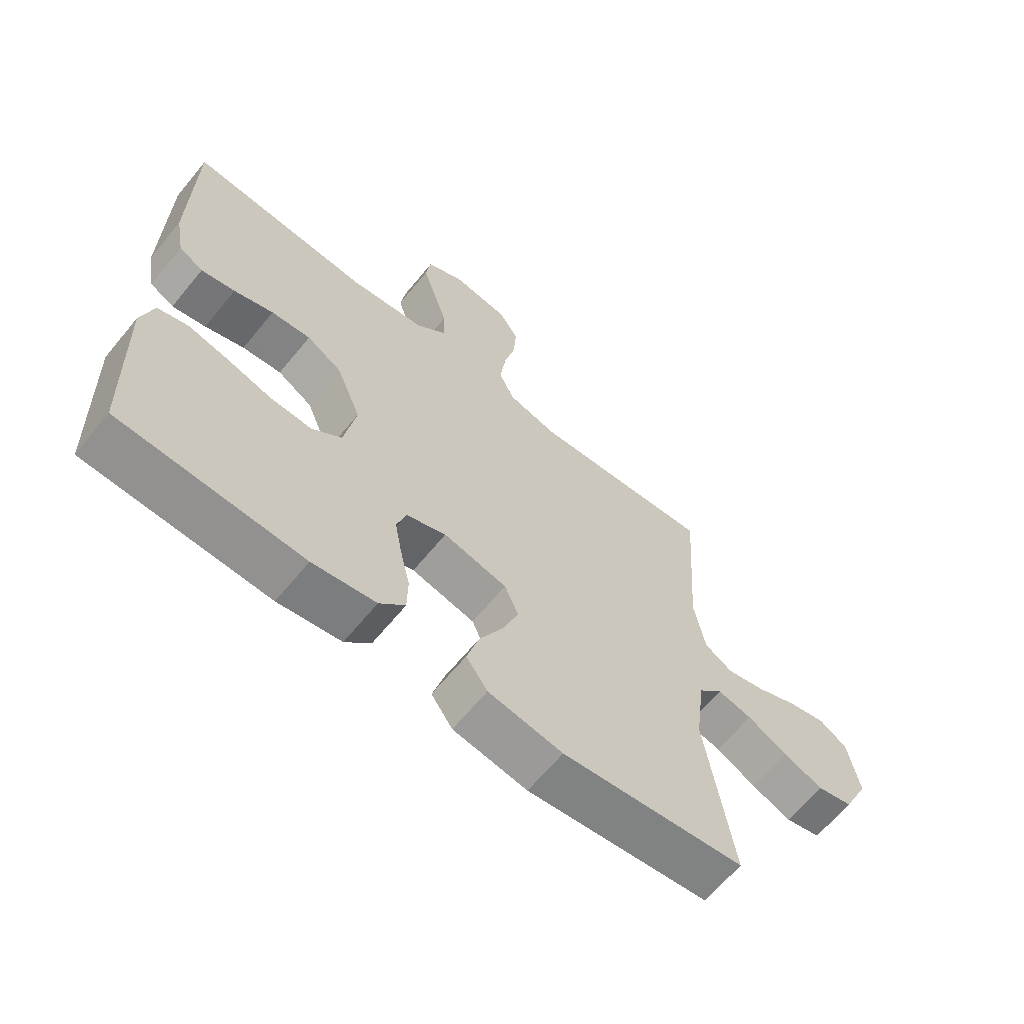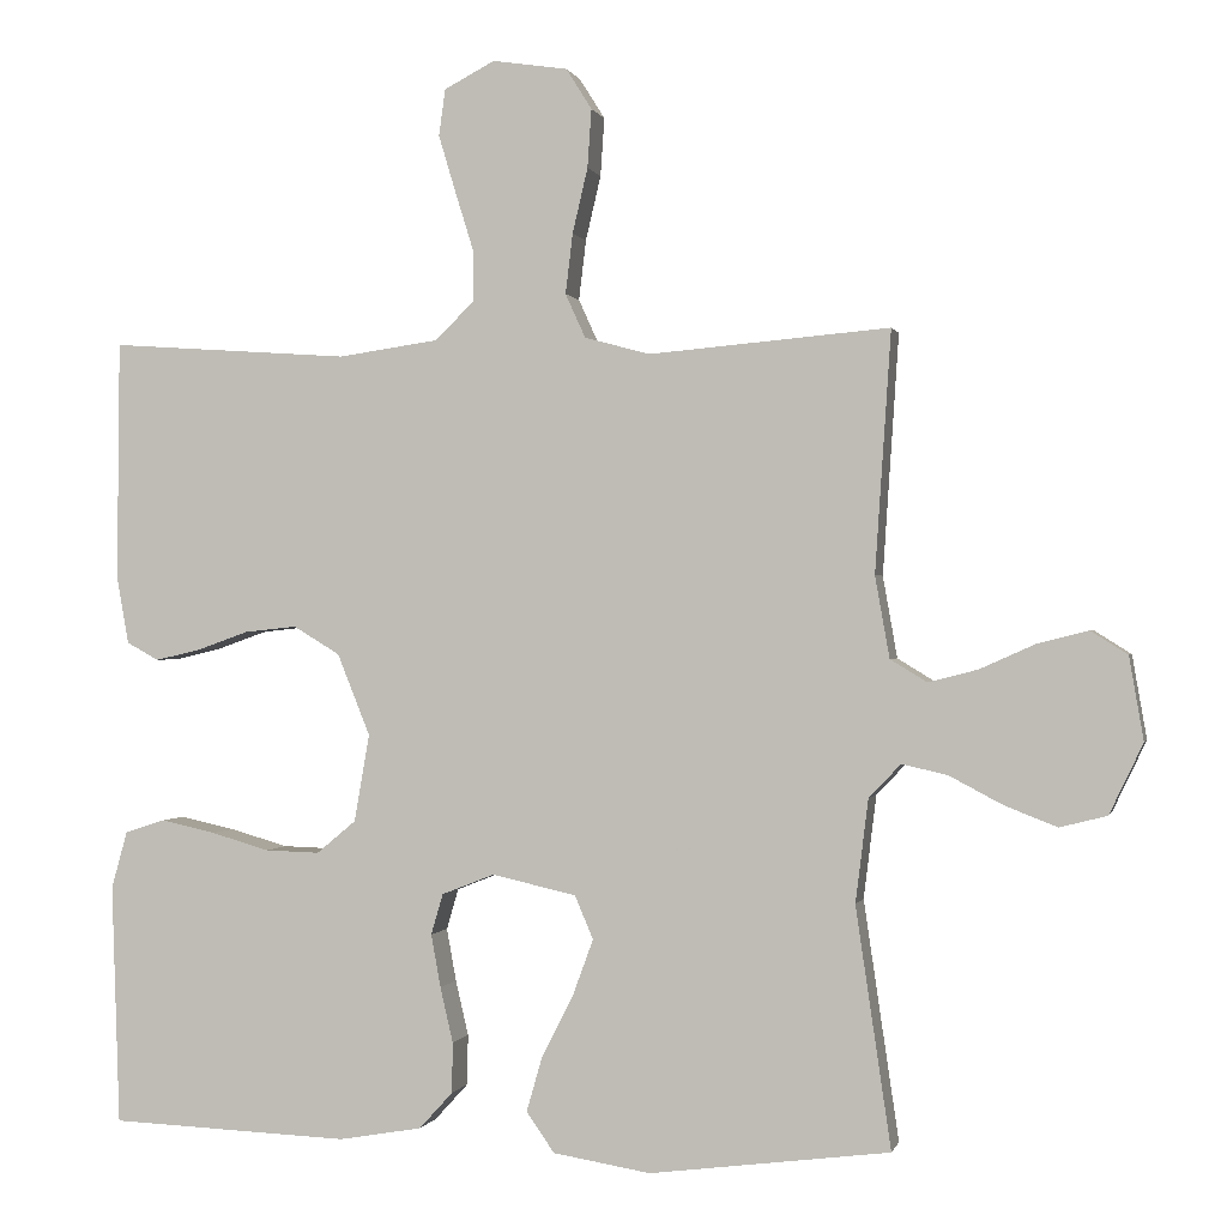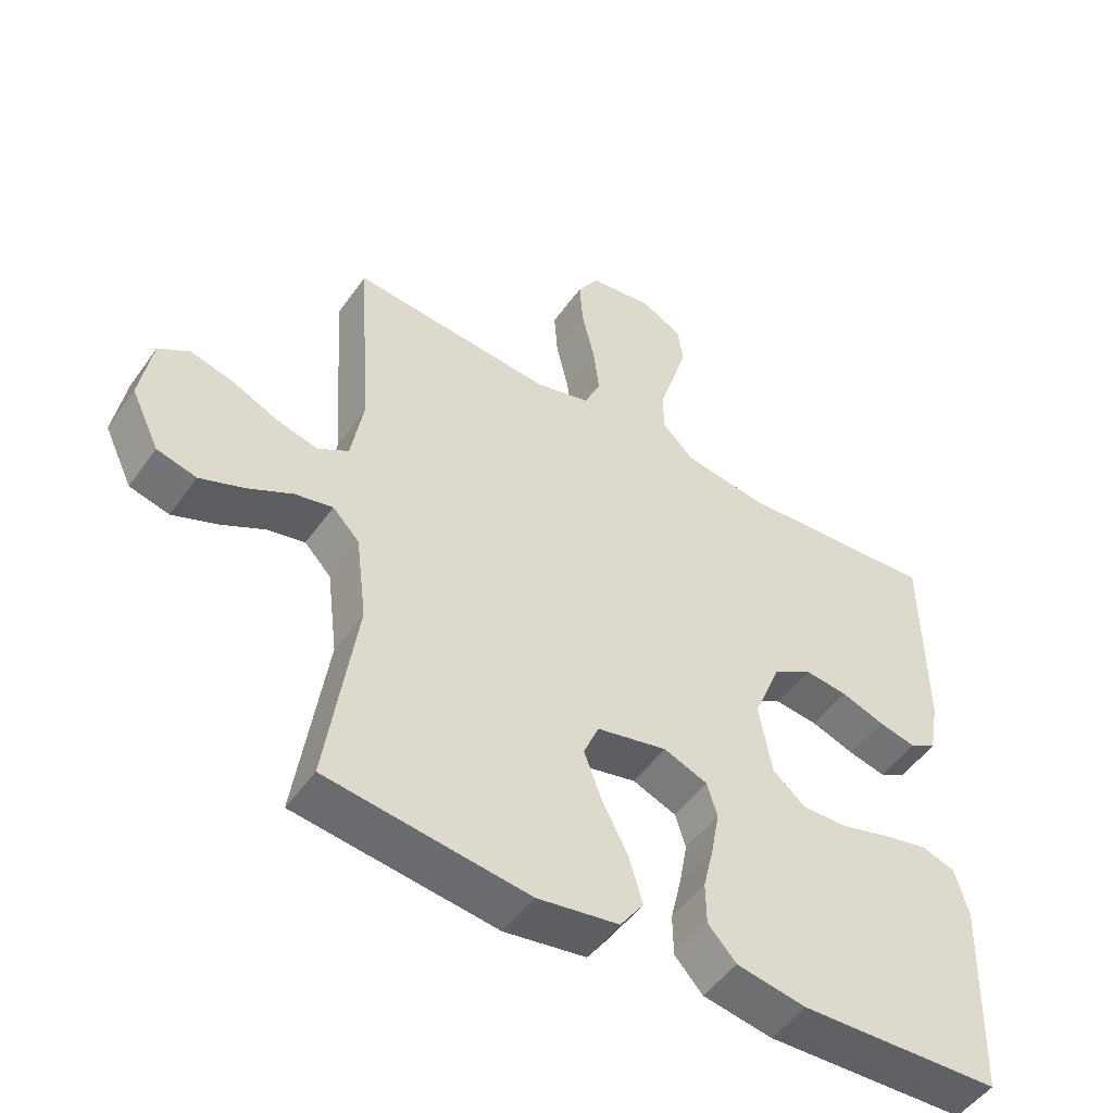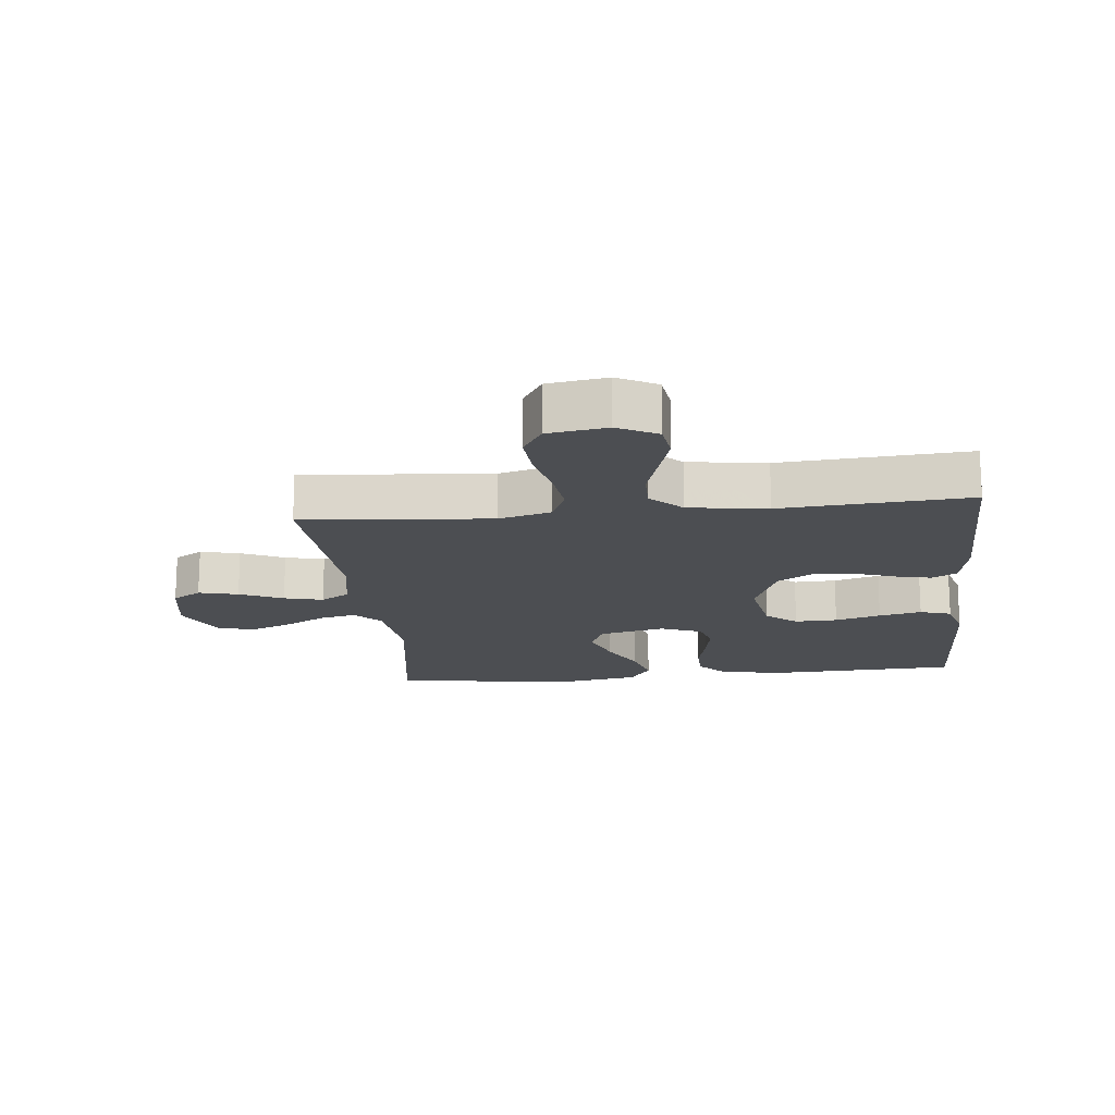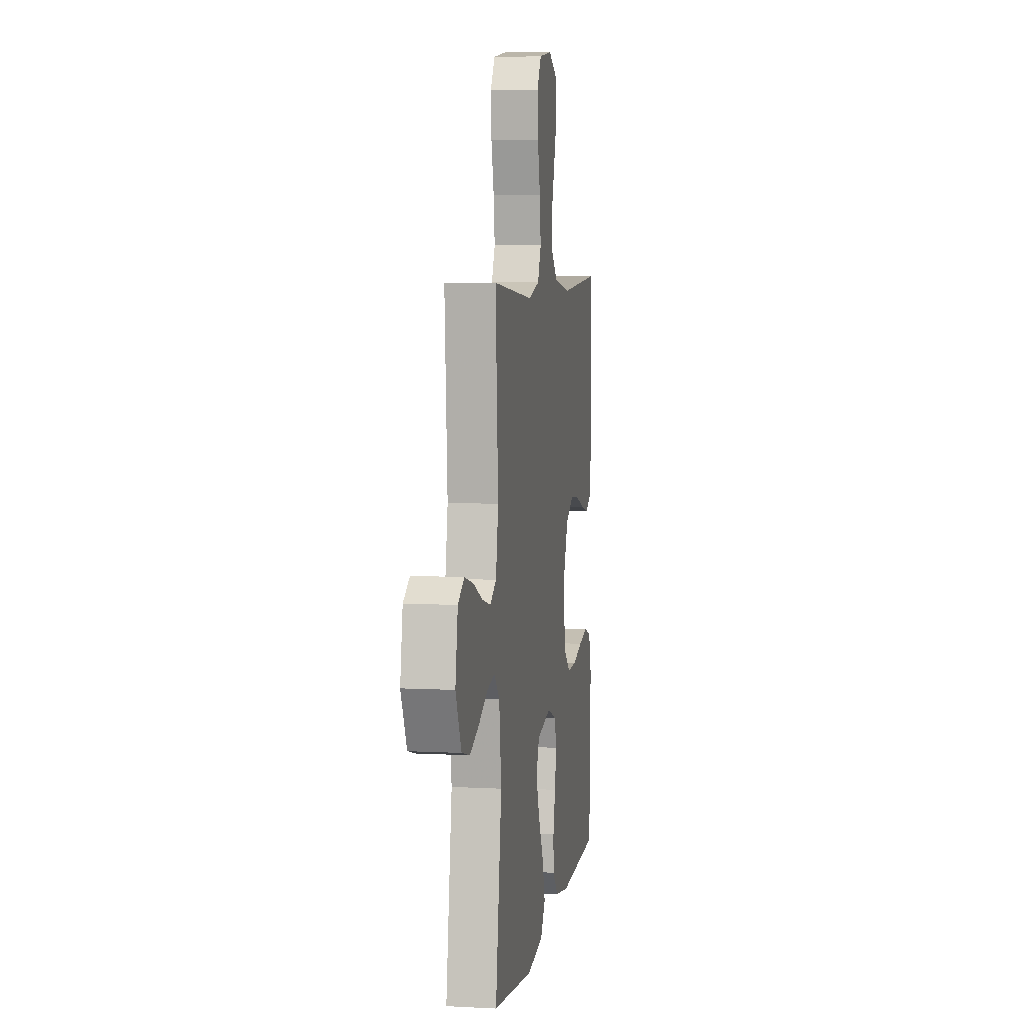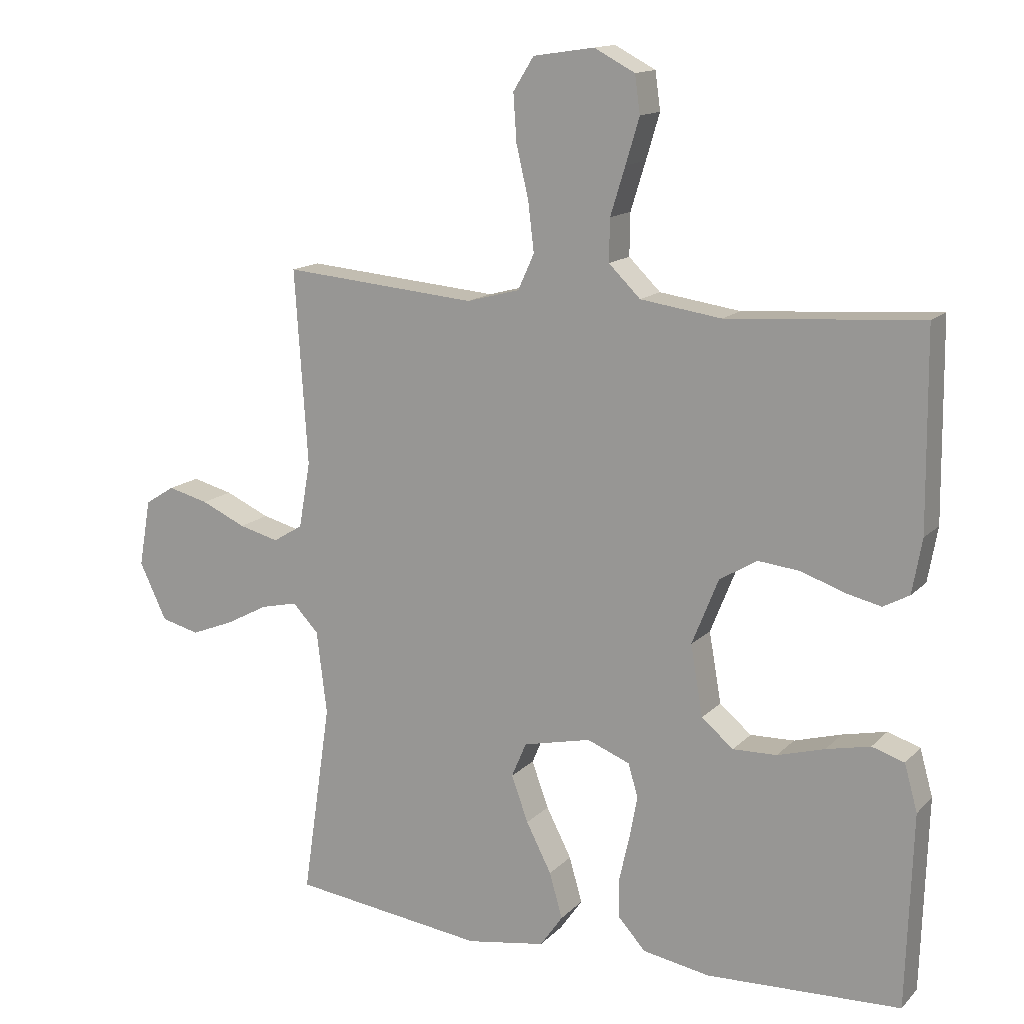
<metadata>
{"format":"obj","ext":"obj","renderer":"f3d","projection":"perspective","resolution":1024,"background":"white","views":[{"elev":-64.8,"azim":140.6,"up":"+Z"},{"elev":-0.1,"azim":-166.9,"up":"+Z"},{"elev":-50.1,"azim":-34.1,"up":"+Z"},{"elev":-16.8,"azim":6.1,"up":"+Y"},{"elev":6.0,"azim":-80.8,"up":"+Z"},{"elev":14.2,"azim":27.0,"up":"+Z"}]}
</metadata>
<code>
v -0.5 0.07 0.5
v -0.2 0.07 0.474
v -0.118 0.07 0.496
v -0.093 0.07 0.551
v -0.102 0.07 0.626
v -0.121 0.07 0.707
v -0.126 0.07 0.78
v -0.094 0.07 0.831
v 0 0.07 0.845
v 0.063 0.07 0.812
v 0.071 0.07 0.754
v 0.05 0.07 0.684
v 0.027 0.07 0.61
v 0.026 0.07 0.545
v 0.075 0.07 0.497
v 0.2 0.07 0.479
v 0.5 0.07 0.5
v 0.503 0.07 0.2
v 0.488 0.07 0.116
v 0.448 0.07 0.094
v 0.392 0.07 0.107
v 0.327 0.07 0.13
v 0.262 0.07 0.137
v 0.204 0.07 0.102
v 0.163 0.07 0
v 0.182 0.07 -0.109
v 0.231 0.07 -0.15
v 0.299 0.07 -0.148
v 0.372 0.07 -0.127
v 0.44 0.07 -0.112
v 0.49 0.07 -0.128
v 0.51 0.07 -0.2
v 0.5 0.07 -0.5
v 0.2 0.07 -0.512
v 0.096 0.07 -0.494
v 0.054 0.07 -0.448
v 0.053 0.07 -0.385
v 0.069 0.07 -0.316
v 0.081 0.07 -0.25
v 0.066 0.07 -0.199
v 0 0.07 -0.173
v -0.105 0.07 -0.197
v -0.128 0.07 -0.251
v -0.102 0.07 -0.322
v -0.063 0.07 -0.398
v -0.043 0.07 -0.468
v -0.078 0.07 -0.518
v -0.2 0.07 -0.538
v -0.5 0.07 -0.5
v -0.456 0.07 -0.2
v -0.472 0.07 -0.071
v -0.512 0.07 -0.029
v -0.569 0.07 -0.042
v -0.635 0.07 -0.077
v -0.701 0.07 -0.103
v -0.76 0.07 -0.088
v -0.802 0.07 0
v -0.784 0.07 0.104
v -0.738 0.07 0.133
v -0.675 0.07 0.117
v -0.606 0.07 0.086
v -0.544 0.07 0.07
v -0.498 0.07 0.098
v -0.48 0.07 0.2
v -0.5 0 0.5
v -0.2 0 0.474
v -0.118 0 0.496
v -0.093 0 0.551
v -0.102 0 0.626
v -0.121 0 0.707
v -0.126 0 0.78
v -0.094 0 0.831
v 0 0 0.845
v 0.063 0 0.812
v 0.071 0 0.754
v 0.05 0 0.684
v 0.027 0 0.61
v 0.026 0 0.545
v 0.075 0 0.497
v 0.2 0 0.479
v 0.5 0 0.5
v 0.503 0 0.2
v 0.488 0 0.116
v 0.448 0 0.094
v 0.392 0 0.107
v 0.327 0 0.13
v 0.262 0 0.137
v 0.204 0 0.102
v 0.163 0 0
v 0.182 0 -0.109
v 0.231 0 -0.15
v 0.299 0 -0.148
v 0.372 0 -0.127
v 0.44 0 -0.112
v 0.49 0 -0.128
v 0.51 0 -0.2
v 0.5 0 -0.5
v 0.2 0 -0.512
v 0.096 0 -0.494
v 0.054 0 -0.448
v 0.053 0 -0.385
v 0.069 0 -0.316
v 0.081 0 -0.25
v 0.066 0 -0.199
v 0 0 -0.173
v -0.105 0 -0.197
v -0.128 0 -0.251
v -0.102 0 -0.322
v -0.063 0 -0.398
v -0.043 0 -0.468
v -0.078 0 -0.518
v -0.2 0 -0.538
v -0.5 0 -0.5
v -0.456 0 -0.2
v -0.472 0 -0.071
v -0.512 0 -0.029
v -0.569 0 -0.042
v -0.635 0 -0.077
v -0.701 0 -0.103
v -0.76 0 -0.088
v -0.802 0 0
v -0.784 0 0.104
v -0.738 0 0.133
v -0.675 0 0.117
v -0.606 0 0.086
v -0.544 0 0.07
v -0.498 0 0.098
v -0.48 0 0.2
f 58 59 60 61
f 58 61 62
f 57 58 62
f 56 57 62
f 53 54 55 56
f 53 56 62 63
f 47 48 49 50
f 47 50 51
f 44 45 46 47
f 43 44 47 51
f 42 43 51 52
f 35 36 37 38
f 35 38 39
f 34 35 39
f 33 34 39 40
f 31 32 33 40
f 28 29 30 31
f 19 20 21 22
f 19 22 23
f 16 17 18 19
f 15 16 19 23
f 14 15 23 24
f 10 11 12 13
f 8 9 10 13
f 8 13 14
f 5 6 7 8
f 4 5 8 14
f 3 4 14 24
f 64 1 2
f 63 64 2 3
f 52 53 63 3
f 41 42 52 3
f 28 31 40
f 27 28 40 41
f 26 27 41
f 25 26 41 3
f 3 24 25
f 125 124 123 122
f 126 125 122
f 126 122 121
f 126 121 120
f 120 119 118 117
f 127 126 120 117
f 114 113 112 111
f 115 114 111
f 111 110 109 108
f 115 111 108 107
f 116 115 107 106
f 102 101 100 99
f 103 102 99
f 103 99 98
f 104 103 98 97
f 104 97 96 95
f 95 94 93 92
f 86 85 84 83
f 87 86 83
f 83 82 81 80
f 87 83 80 79
f 88 87 79 78
f 77 76 75 74
f 77 74 73 72
f 78 77 72
f 72 71 70 69
f 78 72 69 68
f 88 78 68 67
f 66 65 128
f 67 66 128 127
f 67 127 117 116
f 67 116 106 105
f 104 95 92
f 105 104 92 91
f 105 91 90
f 67 105 90 89
f 89 88 67
f 1 65 66 2
f 2 66 67 3
f 3 67 68 4
f 4 68 69 5
f 5 69 70 6
f 6 70 71 7
f 7 71 72 8
f 8 72 73 9
f 9 73 74 10
f 10 74 75 11
f 11 75 76 12
f 12 76 77 13
f 13 77 78 14
f 14 78 79 15
f 15 79 80 16
f 16 80 81 17
f 17 81 82 18
f 18 82 83 19
f 19 83 84 20
f 20 84 85 21
f 21 85 86 22
f 22 86 87 23
f 23 87 88 24
f 24 88 89 25
f 25 89 90 26
f 26 90 91 27
f 27 91 92 28
f 28 92 93 29
f 29 93 94 30
f 30 94 95 31
f 31 95 96 32
f 32 96 97 33
f 33 97 98 34
f 34 98 99 35
f 35 99 100 36
f 36 100 101 37
f 37 101 102 38
f 38 102 103 39
f 39 103 104 40
f 40 104 105 41
f 41 105 106 42
f 42 106 107 43
f 43 107 108 44
f 44 108 109 45
f 45 109 110 46
f 46 110 111 47
f 47 111 112 48
f 48 112 113 49
f 49 113 114 50
f 50 114 115 51
f 51 115 116 52
f 52 116 117 53
f 53 117 118 54
f 54 118 119 55
f 55 119 120 56
f 56 120 121 57
f 57 121 122 58
f 58 122 123 59
f 59 123 124 60
f 60 124 125 61
f 61 125 126 62
f 62 126 127 63
f 63 127 128 64
f 64 128 65 1

</code>
